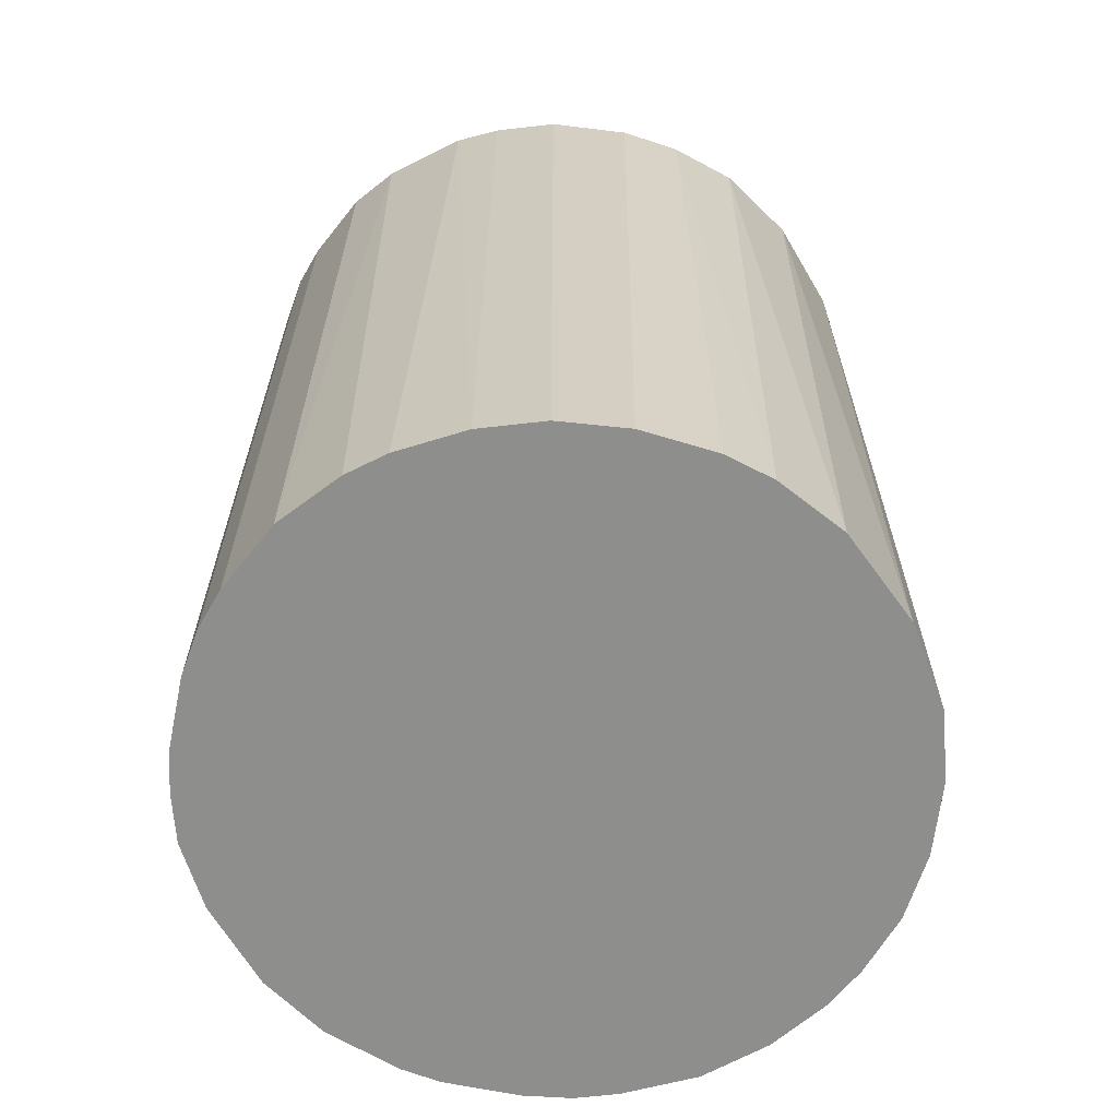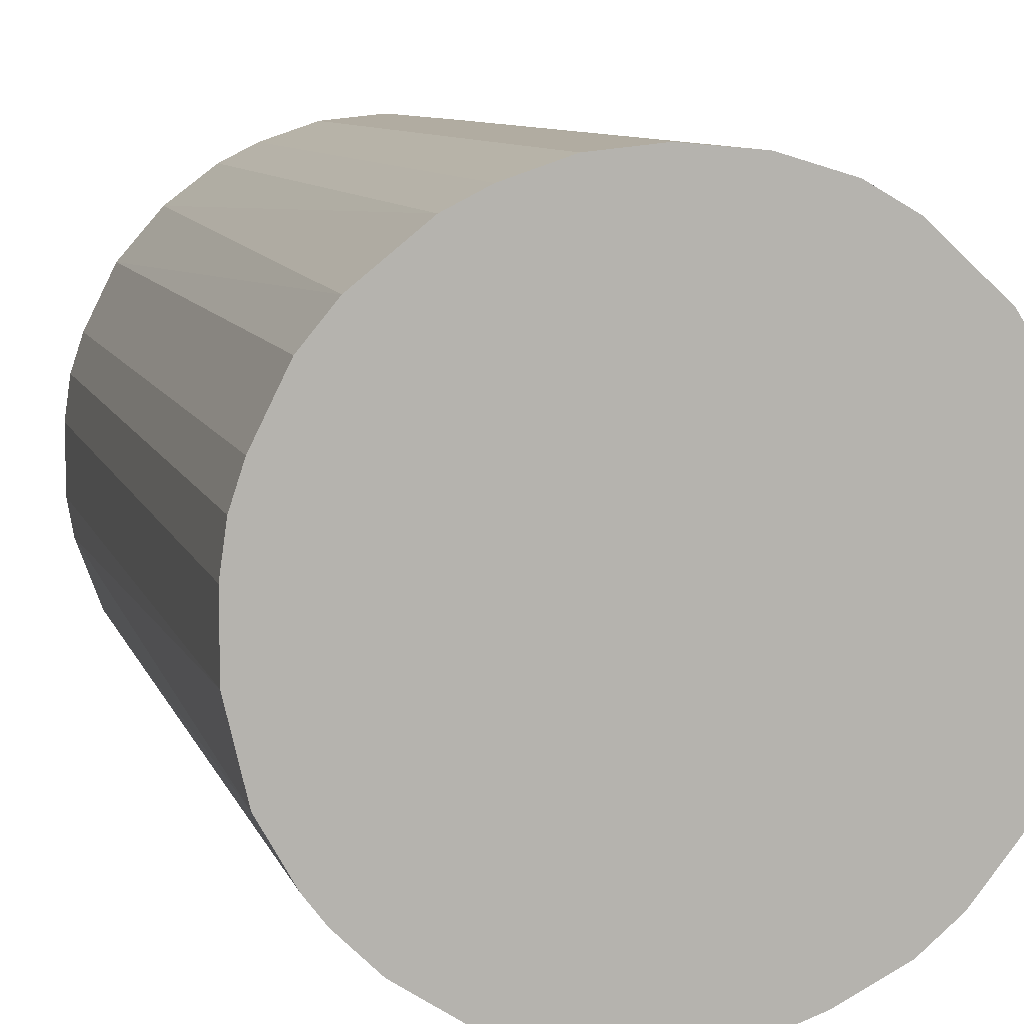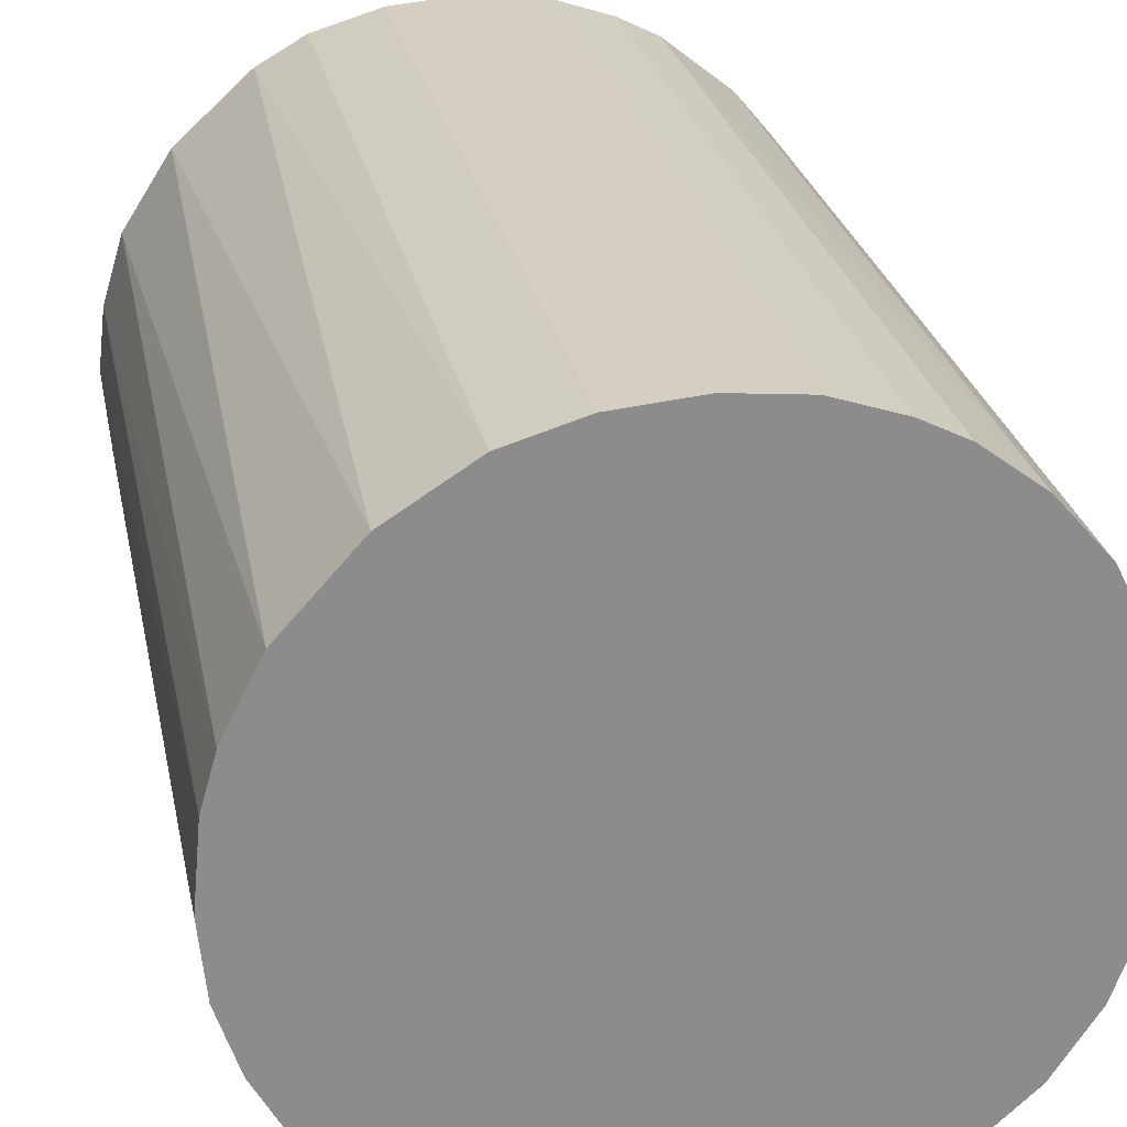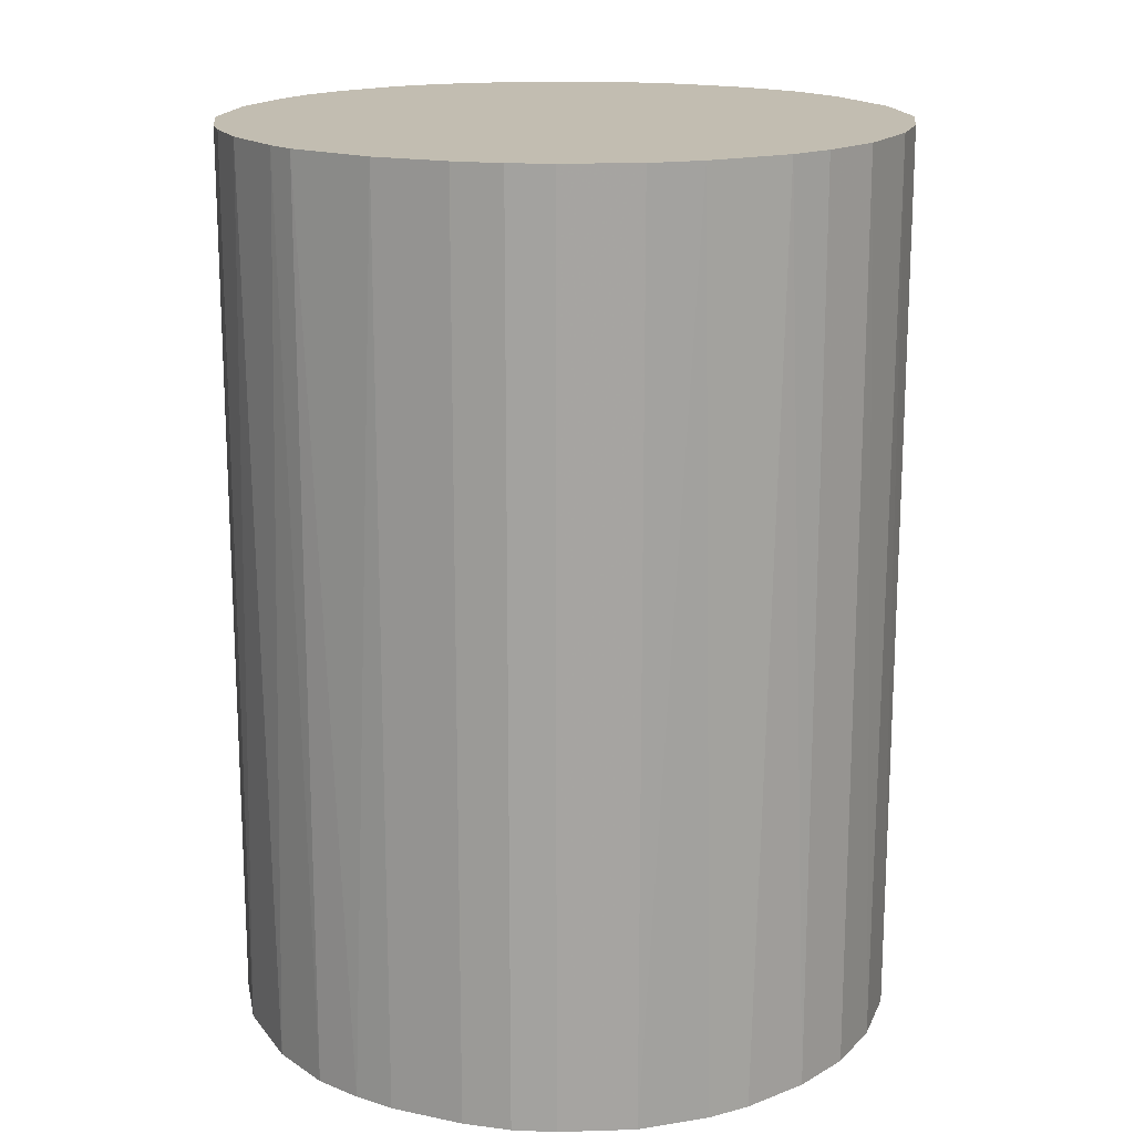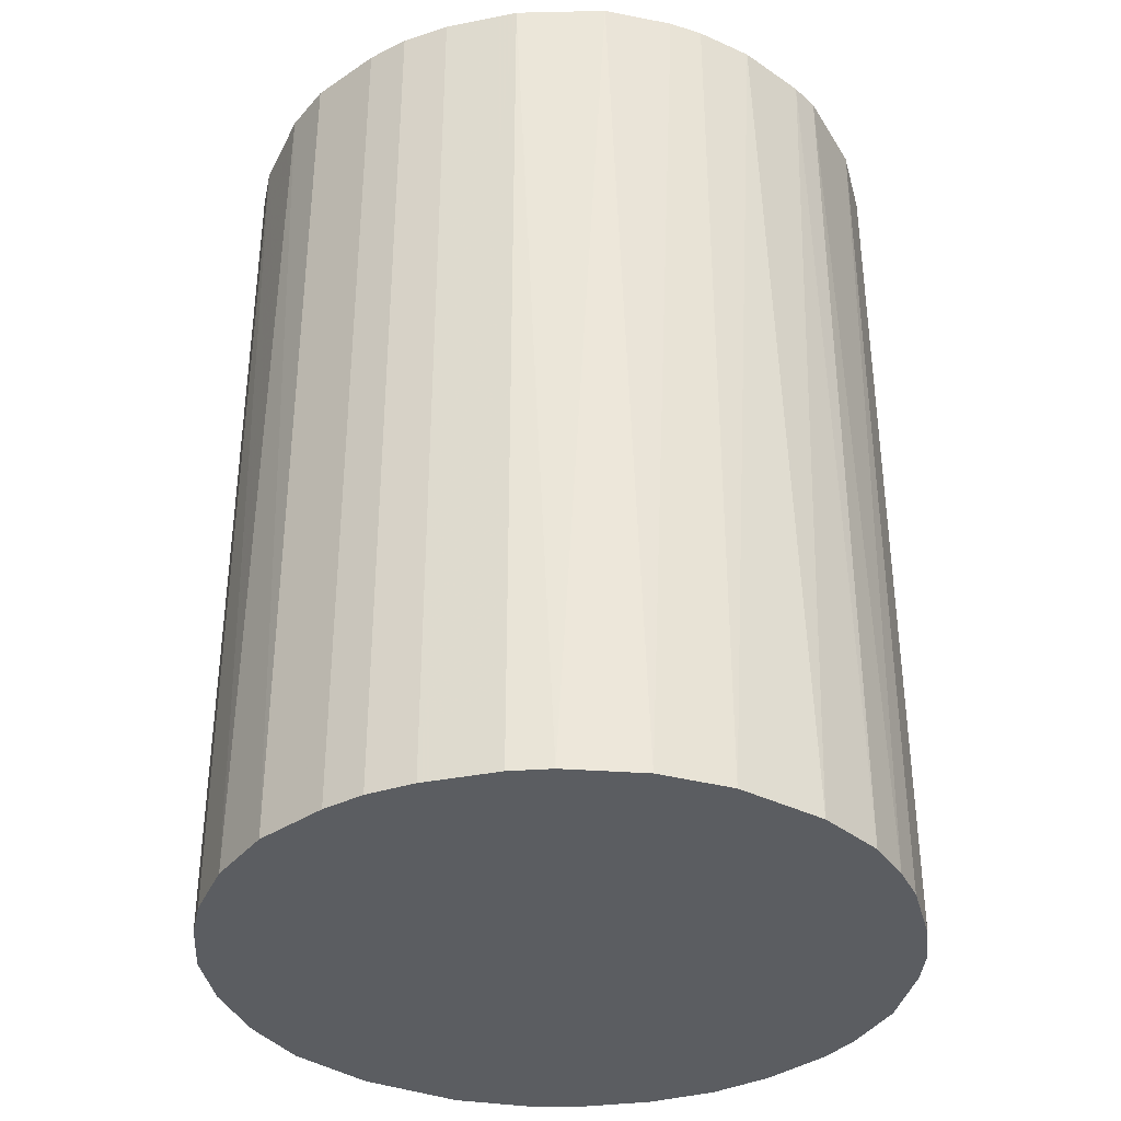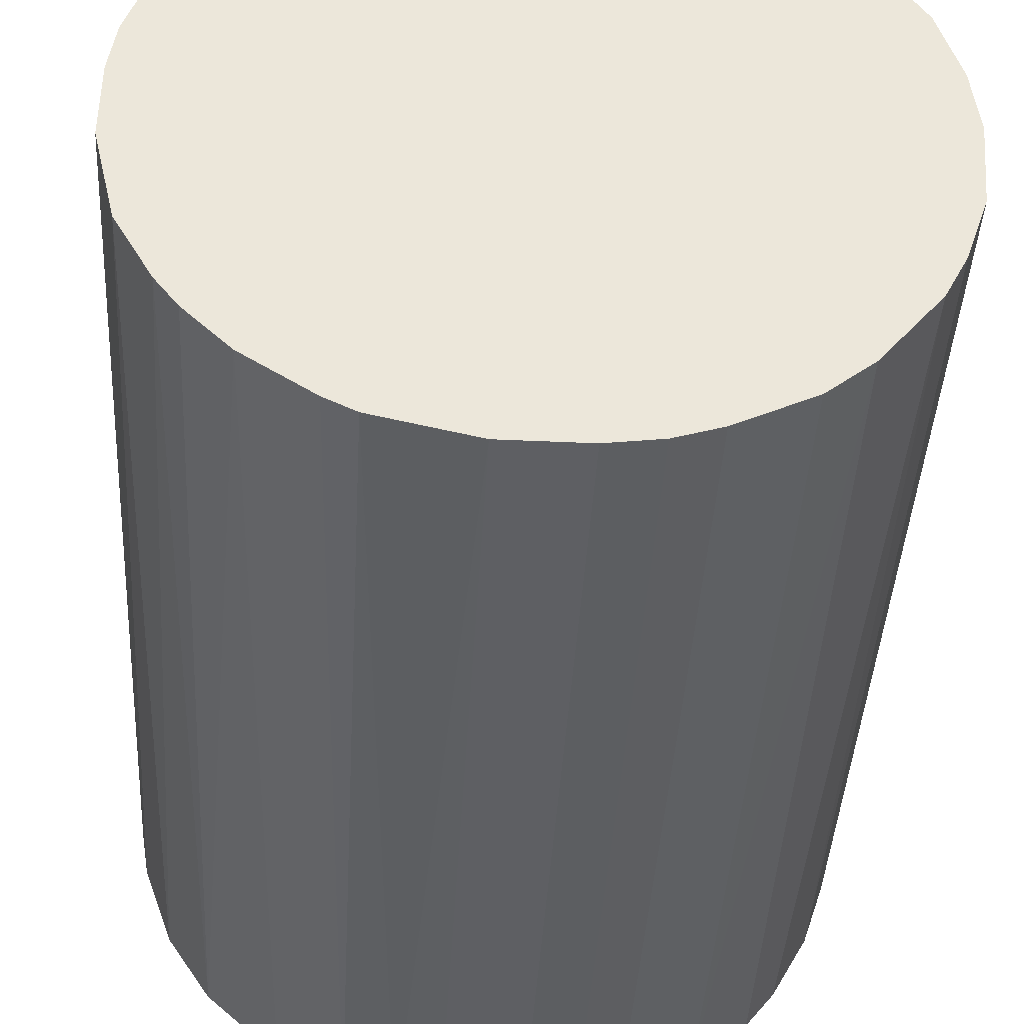
<metadata>
{"format":"obj","ext":"obj","renderer":"f3d","projection":"perspective","resolution":1024,"background":"white","views":[{"elev":-64.9,"azim":78.2,"up":"+Z"},{"elev":9.1,"azim":-15.3,"up":"+Y"},{"elev":26.0,"azim":168.8,"up":"+Y"},{"elev":16.8,"azim":23.0,"up":"+Z"},{"elev":-36.0,"azim":-75.3,"up":"+Z"},{"elev":-41.3,"azim":-3.2,"up":"+Y"}]}
</metadata>
<code>
o convex_0
v -0.01996 -0.00492 -0.02778
v 0.02056 0.000506 0.02778
v 0.02014 0.004265 0.02778
v -0.02038 -0.002416 0.02778
v -0.000328 0.02056 -0.02778
v 0.01178 -0.01704 -0.02778
v -0.002416 -0.02038 0.02778
v -0.01077 0.01764 0.02778
v 0.01931 0.007191 -0.02778
v 0.008441 0.01888 0.02778
v -0.01704 0.01178 -0.02778
v -0.01161 -0.01704 -0.02778
v 0.01429 -0.01495 0.02778
v 0.01889 -0.008263 -0.02778
v -0.01579 -0.01328 0.02778
v 0.01304 0.01596 -0.02778
v 0.002177 -0.02038 -0.02778
v -0.01913 0.007608 0.02778
v 0.01596 0.01304 0.02778
v 0.007608 -0.01913 0.02778
v -0.000328 0.02056 0.02778
v -0.008267 0.01889 -0.02778
v -0.01996 0.005099 -0.02778
v 0.01889 -0.008263 0.02778
v 0.02056 -0.000324 -0.02778
v -0.007846 -0.01913 0.02778
v -0.00492 -0.01996 -0.02778
v -0.01829 -0.009517 -0.02778
v 0.004265 0.02014 -0.02778
v -0.01913 -0.007846 0.02778
v -0.01495 0.01429 0.02778
v -0.01411 0.01513 -0.02778
v 0.0168 -0.01202 -0.02778
v -0.004504 0.02014 0.02778
v 0.02014 -0.004504 0.02778
v 0.01721 0.01137 -0.02778
v 0.01889 0.008441 0.02778
v 0.008441 0.01888 -0.02778
v -0.01579 -0.01328 -0.02778
v -0.01328 -0.01579 0.02778
v 0.007608 -0.01913 -0.02778
v 0.005099 -0.01996 0.02778
v -0.02038 0.002173 0.02778
v -0.02038 0.002173 -0.02778
v 0.01137 0.01721 0.02778
v 0.004265 0.02014 0.02778
v 0.01764 -0.01077 0.02778
v 0.02014 -0.004504 -0.02778
v -0.004504 0.02014 -0.02778
v -0.01704 0.01178 0.02778
v 0.01178 -0.01704 0.02778
v -0.007846 -0.01913 -0.02778
v 0.02014 0.004265 -0.02778
v 0.01513 -0.01411 -0.02778
v -0.01077 0.01764 -0.02778
v 0.002177 -0.02038 0.02778
v -0.002416 -0.02038 -0.02778
v -0.02038 -0.002416 -0.02778
v -0.01913 0.007608 -0.02778
v -0.01704 -0.01161 0.02778
v -0.008267 0.01889 0.02778
v -0.009517 -0.01829 0.02778
v -0.01996 0.005099 0.02778
v 0.005099 -0.01996 -0.02778
f 42 17 64
f 2 3 4
f 1 5 6
f 2 4 7
f 4 3 8
f 6 5 9
f 8 3 10
f 5 1 11
f 1 6 12
f 2 7 13
f 6 9 14
f 7 4 15
f 9 5 16
f 12 6 17
f 4 8 18
f 10 3 19
f 13 7 20
f 8 10 21
f 5 11 22
f 11 1 23
f 2 13 24
f 14 9 25
f 7 15 26
f 12 17 27
f 7 26 27
f 1 12 28
f 16 5 29
f 5 21 29
f 4 1 30
f 15 4 30
f 1 28 30
f 18 8 31
f 22 11 32
f 31 8 32
f 11 31 32
f 6 14 33
f 21 5 34
f 8 21 34
f 2 24 35
f 24 14 35
f 25 2 35
f 9 16 36
f 16 19 36
f 36 19 37
f 3 9 37
f 19 3 37
f 9 36 37
f 16 29 38
f 29 10 38
f 28 12 39
f 26 15 40
f 39 12 40
f 15 39 40
f 17 6 41
f 6 20 41
f 41 20 42
f 20 7 42
f 4 18 43
f 43 23 44
f 23 1 44
f 4 43 44
f 10 19 45
f 19 16 45
f 38 10 45
f 16 38 45
f 21 10 46
f 10 29 46
f 29 21 46
f 24 13 47
f 14 24 47
f 33 14 47
f 14 25 48
f 35 14 48
f 25 35 48
f 5 22 49
f 34 5 49
f 22 34 49
f 11 18 50
f 18 31 50
f 31 11 50
f 6 13 51
f 20 6 51
f 13 20 51
f 12 27 52
f 27 26 52
f 3 2 53
f 9 3 53
f 2 25 53
f 25 9 53
f 13 6 54
f 6 33 54
f 47 13 54
f 33 47 54
f 8 22 55
f 22 32 55
f 32 8 55
f 7 17 56
f 42 7 56
f 17 42 56
f 17 7 57
f 27 17 57
f 7 27 57
f 1 4 58
f 44 1 58
f 4 44 58
f 18 11 59
f 11 23 59
f 23 18 59
f 15 30 60
f 30 28 60
f 39 15 60
f 28 39 60
f 22 8 61
f 8 34 61
f 34 22 61
f 26 40 62
f 40 12 62
f 12 52 62
f 52 26 62
f 18 23 63
f 43 18 63
f 23 43 63
f 17 41 64
f 41 42 64

</code>
